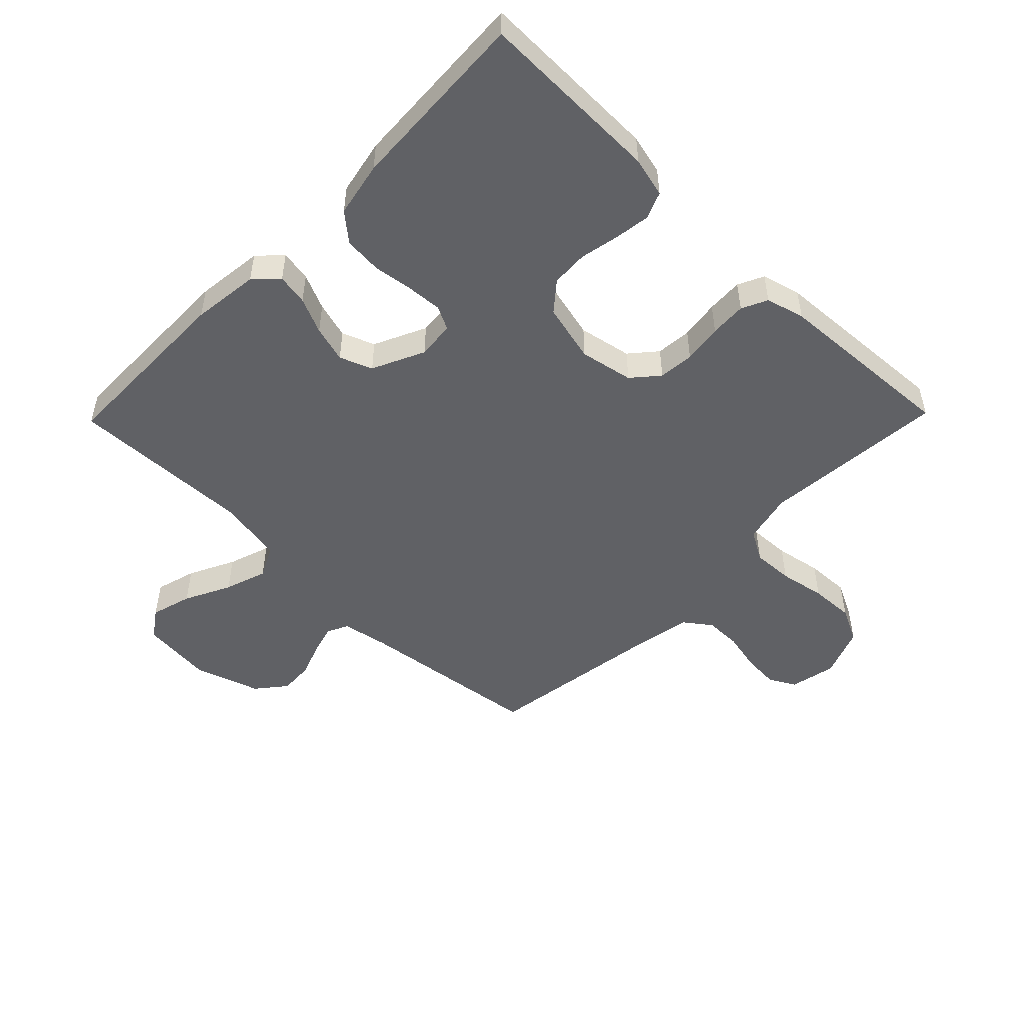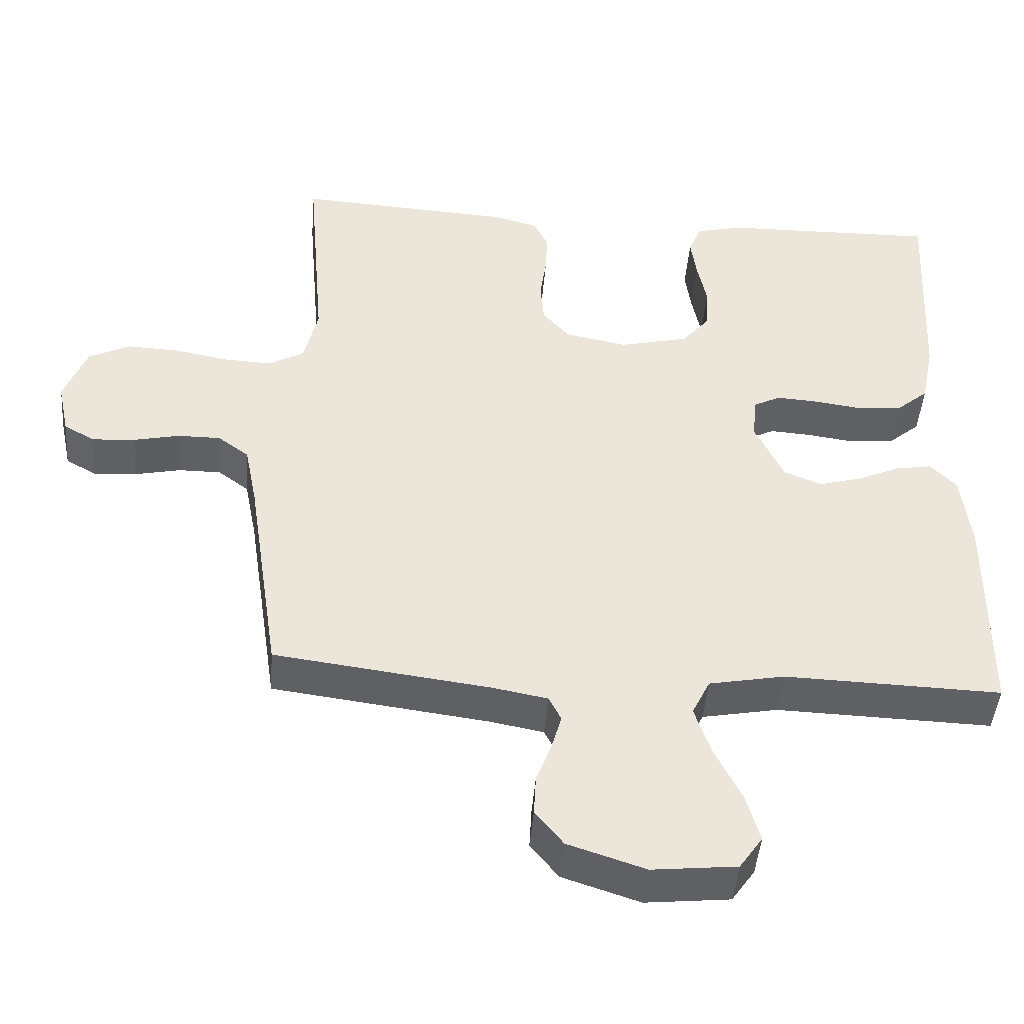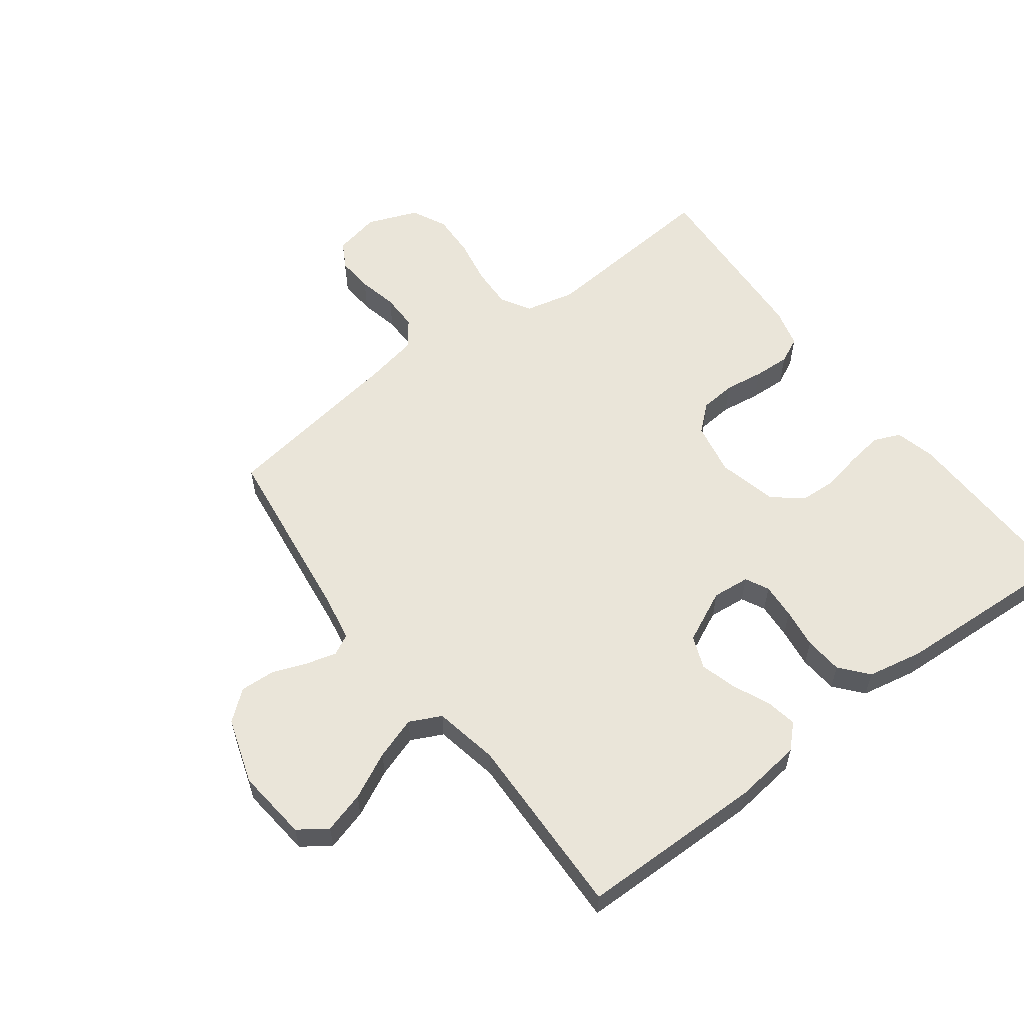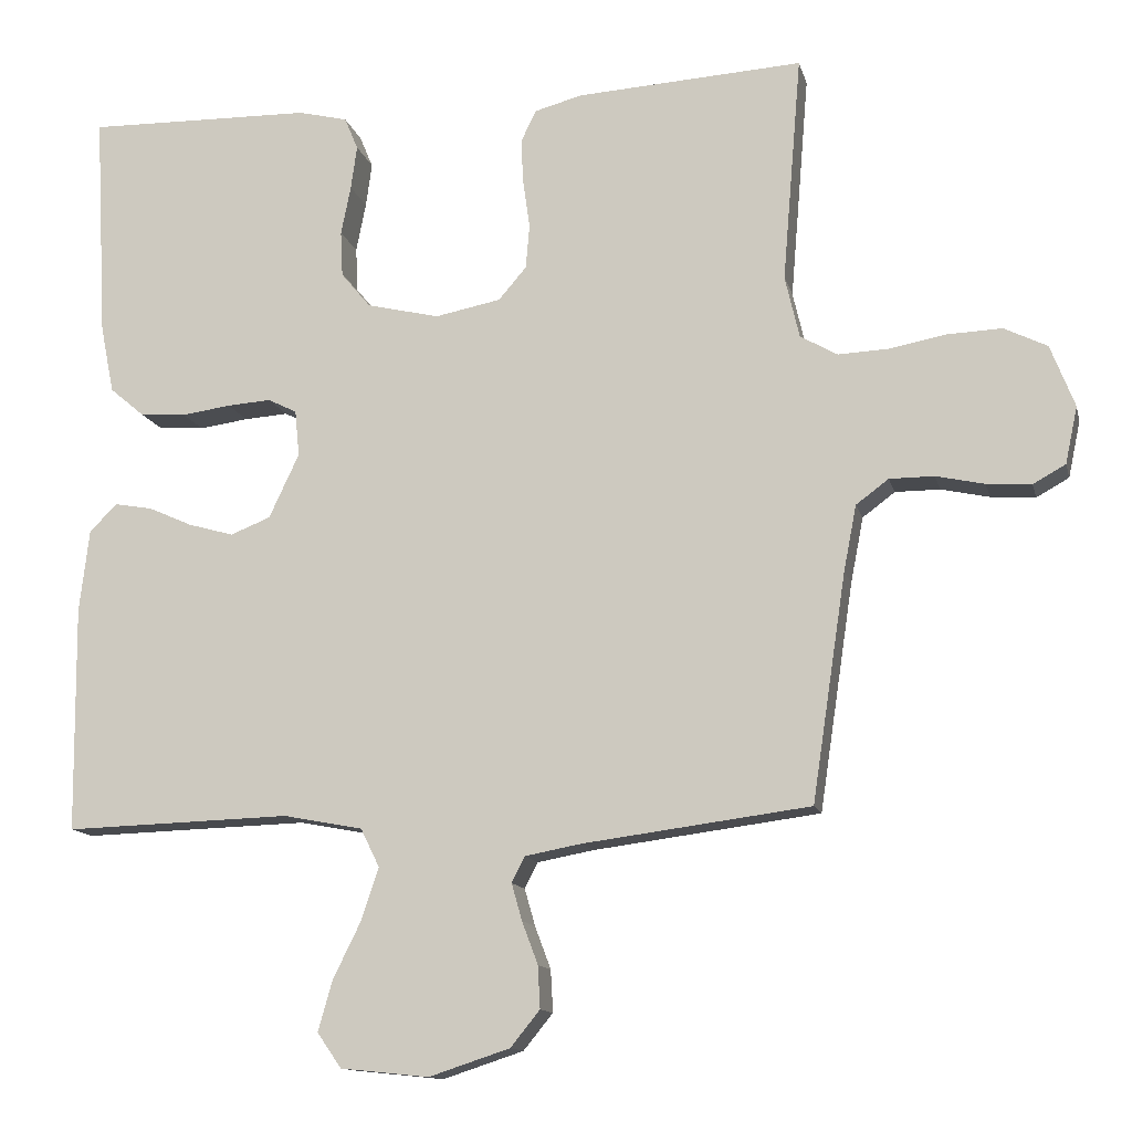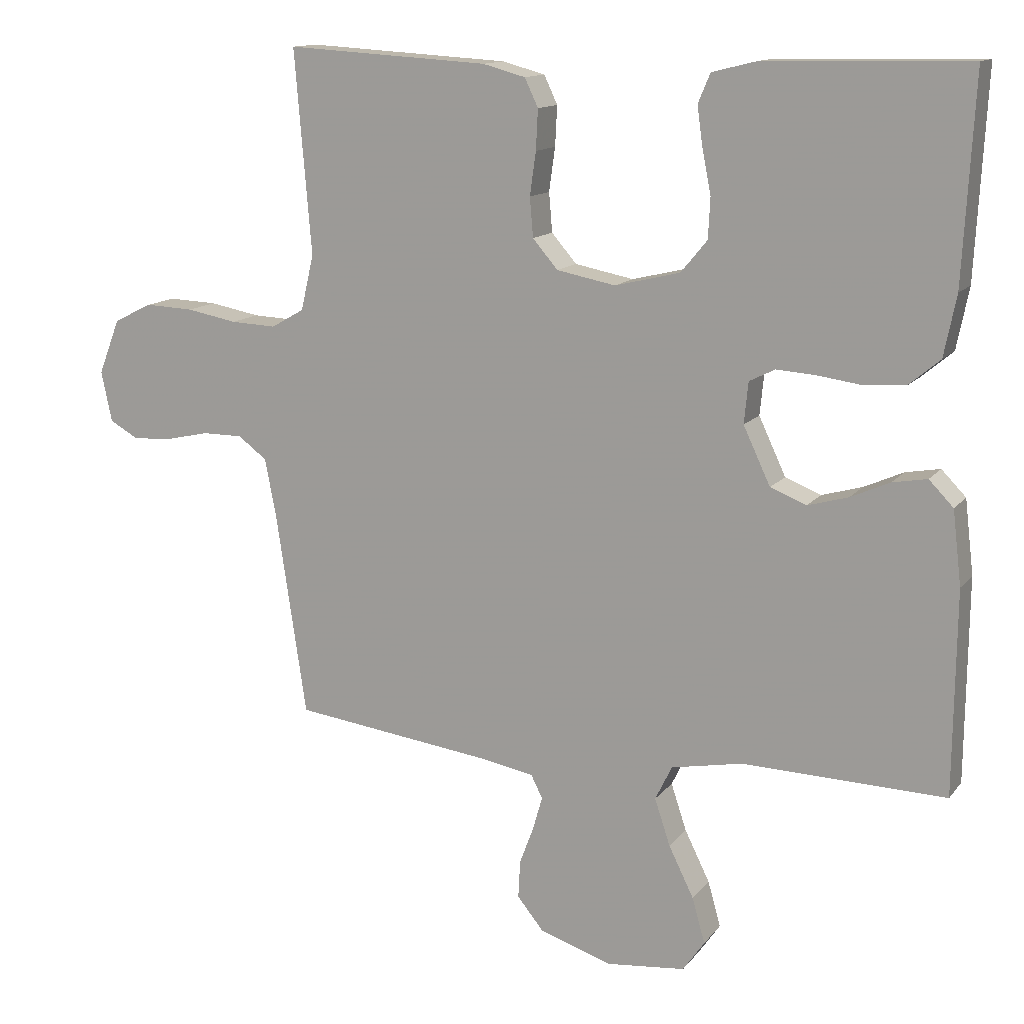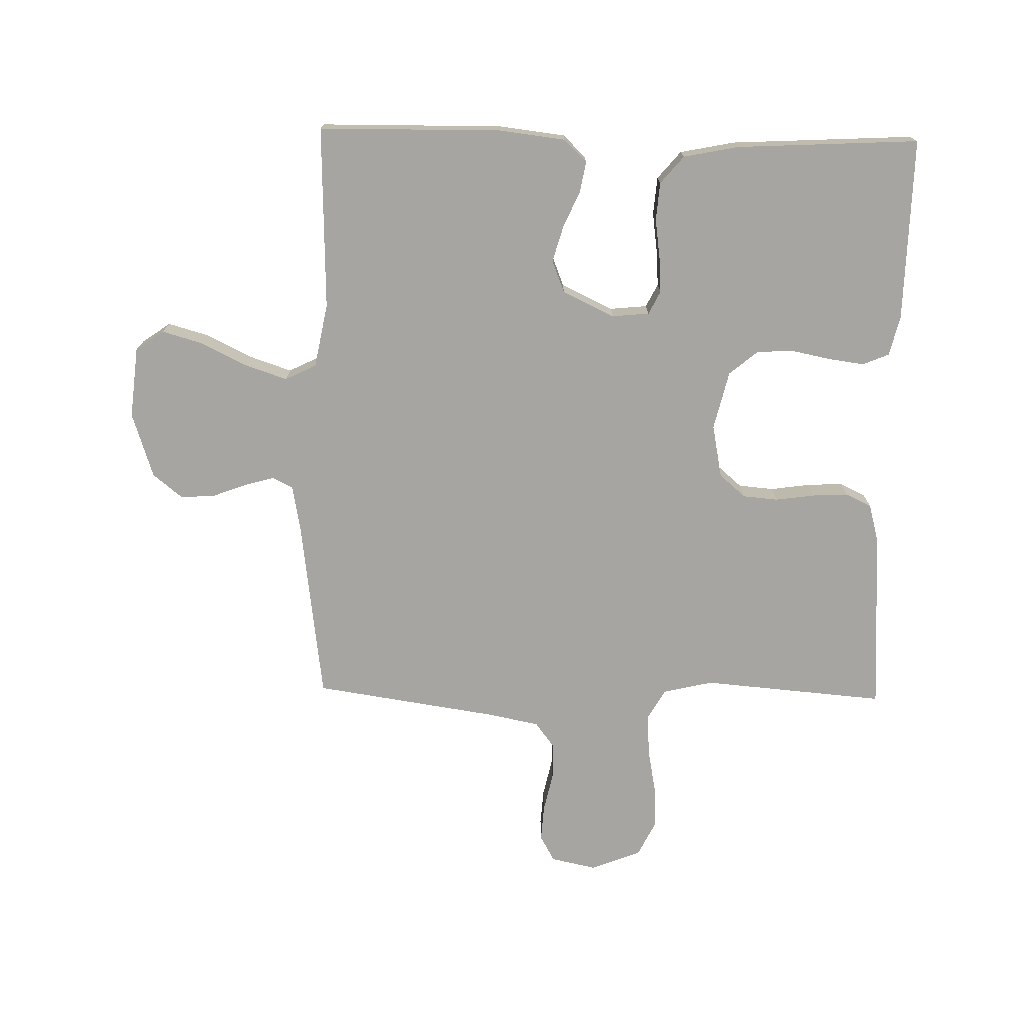
<metadata>
{"format":"obj","ext":"obj","renderer":"f3d","projection":"perspective","resolution":1024,"background":"white","views":[{"elev":-50.3,"azim":-44.3,"up":"+Y"},{"elev":-45.2,"azim":175.5,"up":"+Z"},{"elev":58.0,"azim":-127.0,"up":"+Y"},{"elev":-12.8,"azim":13.2,"up":"+Z"},{"elev":13.2,"azim":-156.5,"up":"+Z"},{"elev":-73.8,"azim":-91.2,"up":"+Y"}]}
</metadata>
<code>
v -0.5 0.07 -0.5
v -0.503 0.07 -0.2
v -0.49 0.07 -0.091
v -0.454 0.07 -0.054
v -0.403 0.07 -0.063
v -0.345 0.07 -0.089
v -0.285 0.07 -0.106
v -0.232 0.07 -0.085
v -0.192 0.07 0
v -0.198 0.07 0.061
v -0.236 0.07 0.08
v -0.294 0.07 0.076
v -0.359 0.07 0.067
v -0.421 0.07 0.072
v -0.466 0.07 0.11
v -0.484 0.07 0.2
v -0.5 0.07 0.5
v -0.2 0.07 0.494
v -0.135 0.07 0.478
v -0.117 0.07 0.435
v -0.125 0.07 0.377
v -0.138 0.07 0.312
v -0.135 0.07 0.252
v -0.096 0.07 0.205
v 0 0.07 0.182
v 0.087 0.07 0.199
v 0.124 0.07 0.242
v 0.129 0.07 0.3
v 0.12 0.07 0.364
v 0.117 0.07 0.423
v 0.137 0.07 0.465
v 0.2 0.07 0.482
v 0.5 0.07 0.5
v 0.475 0.07 0.2
v 0.494 0.07 0.118
v 0.543 0.07 0.09
v 0.61 0.07 0.093
v 0.685 0.07 0.107
v 0.757 0.07 0.11
v 0.814 0.07 0.082
v 0.846 0.07 0
v 0.83 0.07 -0.075
v 0.787 0.07 -0.099
v 0.728 0.07 -0.095
v 0.664 0.07 -0.081
v 0.605 0.07 -0.081
v 0.562 0.07 -0.113
v 0.545 0.07 -0.2
v 0.5 0.07 -0.5
v 0.2 0.07 -0.539
v 0.125 0.07 -0.553
v 0.108 0.07 -0.587
v 0.122 0.07 -0.636
v 0.143 0.07 -0.692
v 0.146 0.07 -0.748
v 0.107 0.07 -0.796
v 0 0.07 -0.831
v -0.117 0.07 -0.819
v -0.149 0.07 -0.773
v -0.13 0.07 -0.706
v -0.093 0.07 -0.631
v -0.07 0.07 -0.562
v -0.095 0.07 -0.511
v -0.2 0.07 -0.491
v -0.5 0 -0.5
v -0.503 0 -0.2
v -0.49 0 -0.091
v -0.454 0 -0.054
v -0.403 0 -0.063
v -0.345 0 -0.089
v -0.285 0 -0.106
v -0.232 0 -0.085
v -0.192 0 0
v -0.198 0 0.061
v -0.236 0 0.08
v -0.294 0 0.076
v -0.359 0 0.067
v -0.421 0 0.072
v -0.466 0 0.11
v -0.484 0 0.2
v -0.5 0 0.5
v -0.2 0 0.494
v -0.135 0 0.478
v -0.117 0 0.435
v -0.125 0 0.377
v -0.138 0 0.312
v -0.135 0 0.252
v -0.096 0 0.205
v 0 0 0.182
v 0.087 0 0.199
v 0.124 0 0.242
v 0.129 0 0.3
v 0.12 0 0.364
v 0.117 0 0.423
v 0.137 0 0.465
v 0.2 0 0.482
v 0.5 0 0.5
v 0.475 0 0.2
v 0.494 0 0.118
v 0.543 0 0.09
v 0.61 0 0.093
v 0.685 0 0.107
v 0.757 0 0.11
v 0.814 0 0.082
v 0.846 0 0
v 0.83 0 -0.075
v 0.787 0 -0.099
v 0.728 0 -0.095
v 0.664 0 -0.081
v 0.605 0 -0.081
v 0.562 0 -0.113
v 0.545 0 -0.2
v 0.5 0 -0.5
v 0.2 0 -0.539
v 0.125 0 -0.553
v 0.108 0 -0.587
v 0.122 0 -0.636
v 0.143 0 -0.692
v 0.146 0 -0.748
v 0.107 0 -0.796
v 0 0 -0.831
v -0.117 0 -0.819
v -0.149 0 -0.773
v -0.13 0 -0.706
v -0.093 0 -0.631
v -0.07 0 -0.562
v -0.095 0 -0.511
v -0.2 0 -0.491
f 58 59 60 61
f 58 61 62
f 57 58 62
f 56 57 62
f 53 54 55 56
f 52 53 56 62
f 51 52 62 63
f 48 49 50
f 47 48 50 51
f 42 43 44 45
f 42 45 46
f 41 42 46
f 40 41 46
f 37 38 39 40
f 36 37 40 46
f 35 36 46 47
f 31 32 33 34
f 31 34 35
f 28 29 30 31
f 28 31 35 47
f 19 20 21 22
f 17 18 19 22
f 17 22 23
f 16 17 23 24
f 12 13 14 15
f 11 12 15 16
f 3 4 5 6
f 3 6 7
f 64 1 2 3
f 63 64 3 7
f 27 28 47 51
f 26 27 51 63
f 25 26 63
f 11 16 24 25
f 10 11 25
f 9 10 25 63
f 8 9 63
f 7 8 63
f 125 124 123 122
f 126 125 122
f 126 122 121
f 126 121 120
f 120 119 118 117
f 126 120 117 116
f 127 126 116 115
f 114 113 112
f 115 114 112 111
f 109 108 107 106
f 110 109 106
f 110 106 105
f 110 105 104
f 104 103 102 101
f 110 104 101 100
f 111 110 100 99
f 98 97 96 95
f 99 98 95
f 95 94 93 92
f 111 99 95 92
f 86 85 84 83
f 86 83 82 81
f 87 86 81
f 88 87 81 80
f 79 78 77 76
f 80 79 76 75
f 70 69 68 67
f 71 70 67
f 67 66 65 128
f 71 67 128 127
f 115 111 92 91
f 127 115 91 90
f 127 90 89
f 89 88 80 75
f 89 75 74
f 127 89 74 73
f 127 73 72
f 127 72 71
f 1 65 66 2
f 2 66 67 3
f 3 67 68 4
f 4 68 69 5
f 5 69 70 6
f 6 70 71 7
f 7 71 72 8
f 8 72 73 9
f 9 73 74 10
f 10 74 75 11
f 11 75 76 12
f 12 76 77 13
f 13 77 78 14
f 14 78 79 15
f 15 79 80 16
f 16 80 81 17
f 17 81 82 18
f 18 82 83 19
f 19 83 84 20
f 20 84 85 21
f 21 85 86 22
f 22 86 87 23
f 23 87 88 24
f 24 88 89 25
f 25 89 90 26
f 26 90 91 27
f 27 91 92 28
f 28 92 93 29
f 29 93 94 30
f 30 94 95 31
f 31 95 96 32
f 32 96 97 33
f 33 97 98 34
f 34 98 99 35
f 35 99 100 36
f 36 100 101 37
f 37 101 102 38
f 38 102 103 39
f 39 103 104 40
f 40 104 105 41
f 41 105 106 42
f 42 106 107 43
f 43 107 108 44
f 44 108 109 45
f 45 109 110 46
f 46 110 111 47
f 47 111 112 48
f 48 112 113 49
f 49 113 114 50
f 50 114 115 51
f 51 115 116 52
f 52 116 117 53
f 53 117 118 54
f 54 118 119 55
f 55 119 120 56
f 56 120 121 57
f 57 121 122 58
f 58 122 123 59
f 59 123 124 60
f 60 124 125 61
f 61 125 126 62
f 62 126 127 63
f 63 127 128 64
f 64 128 65 1

</code>
